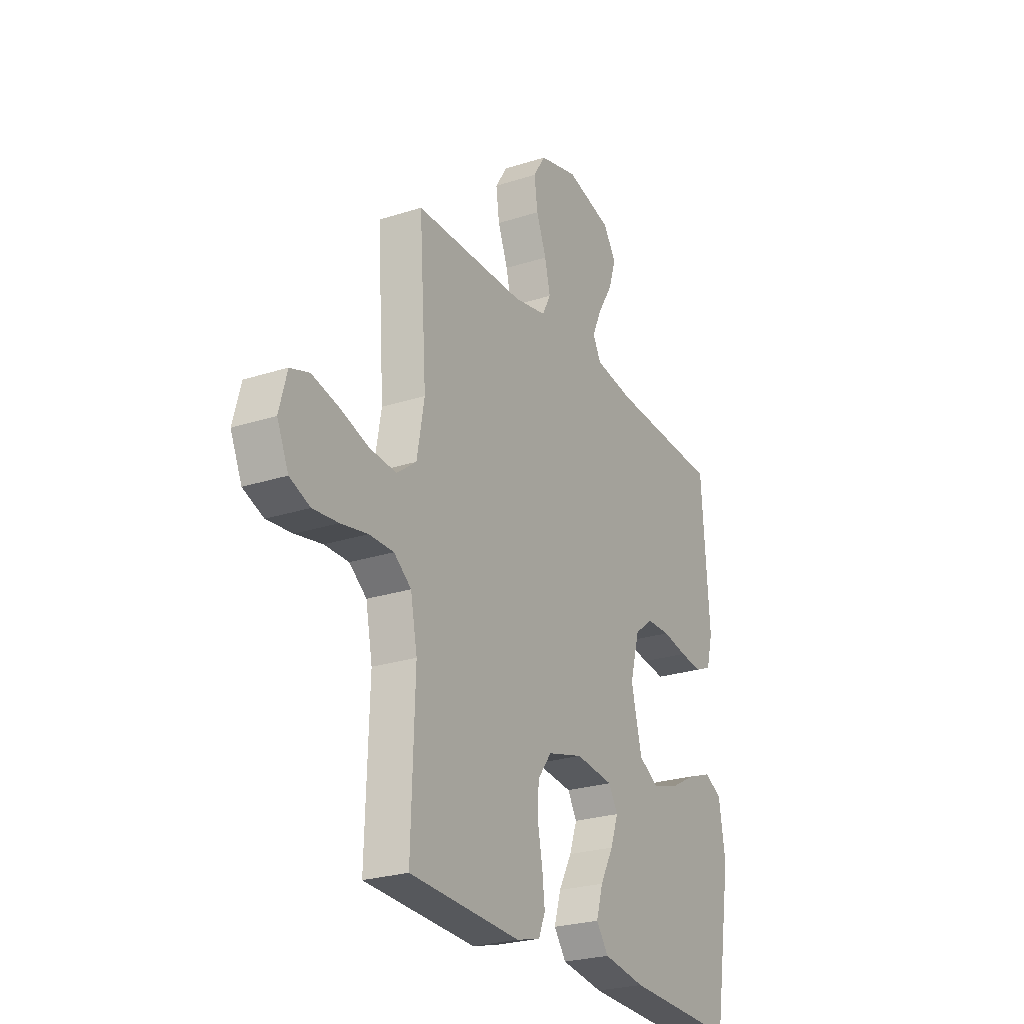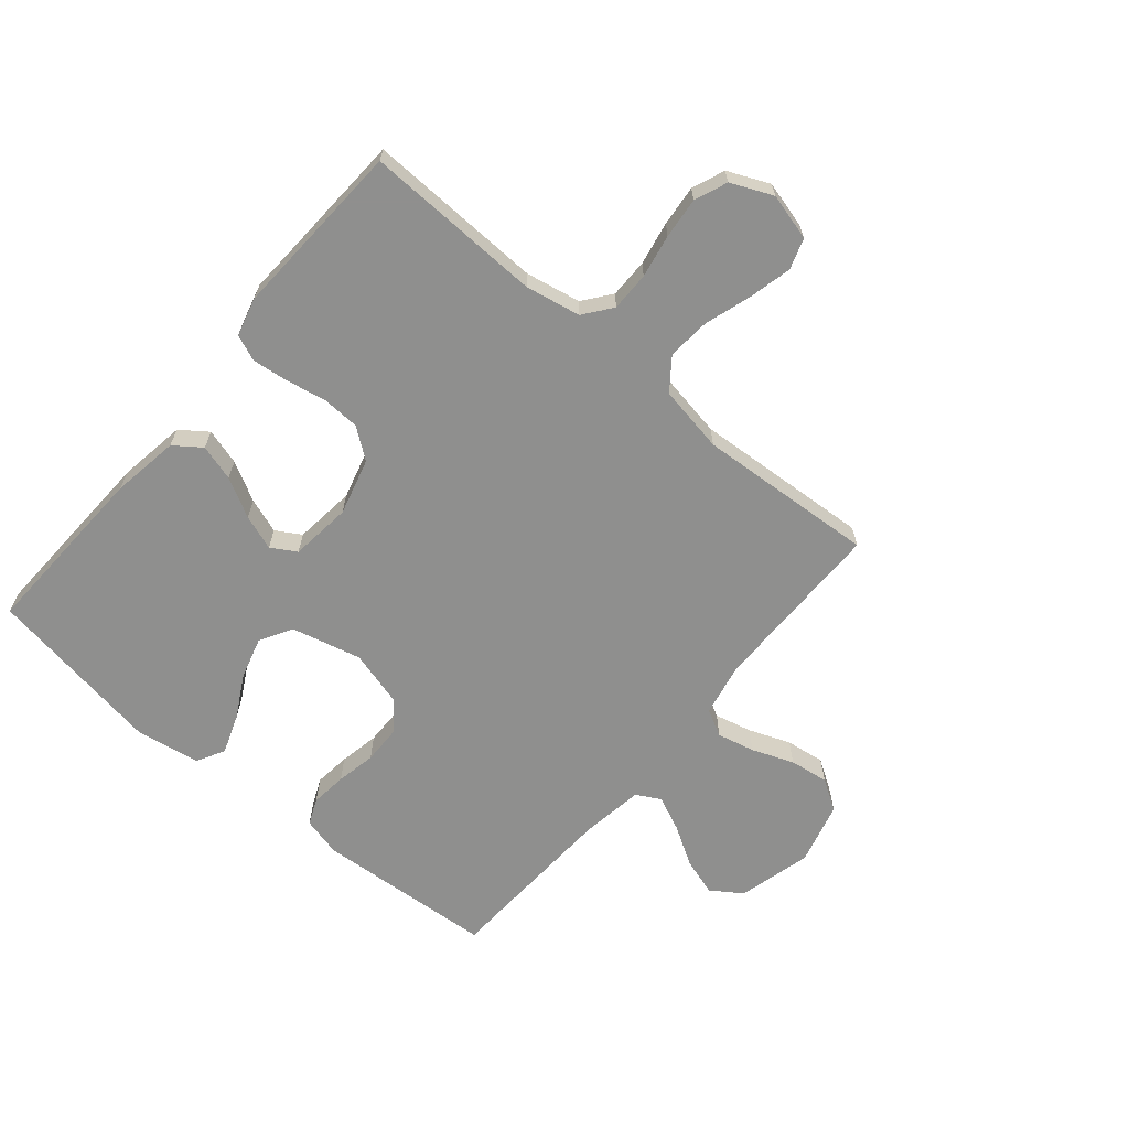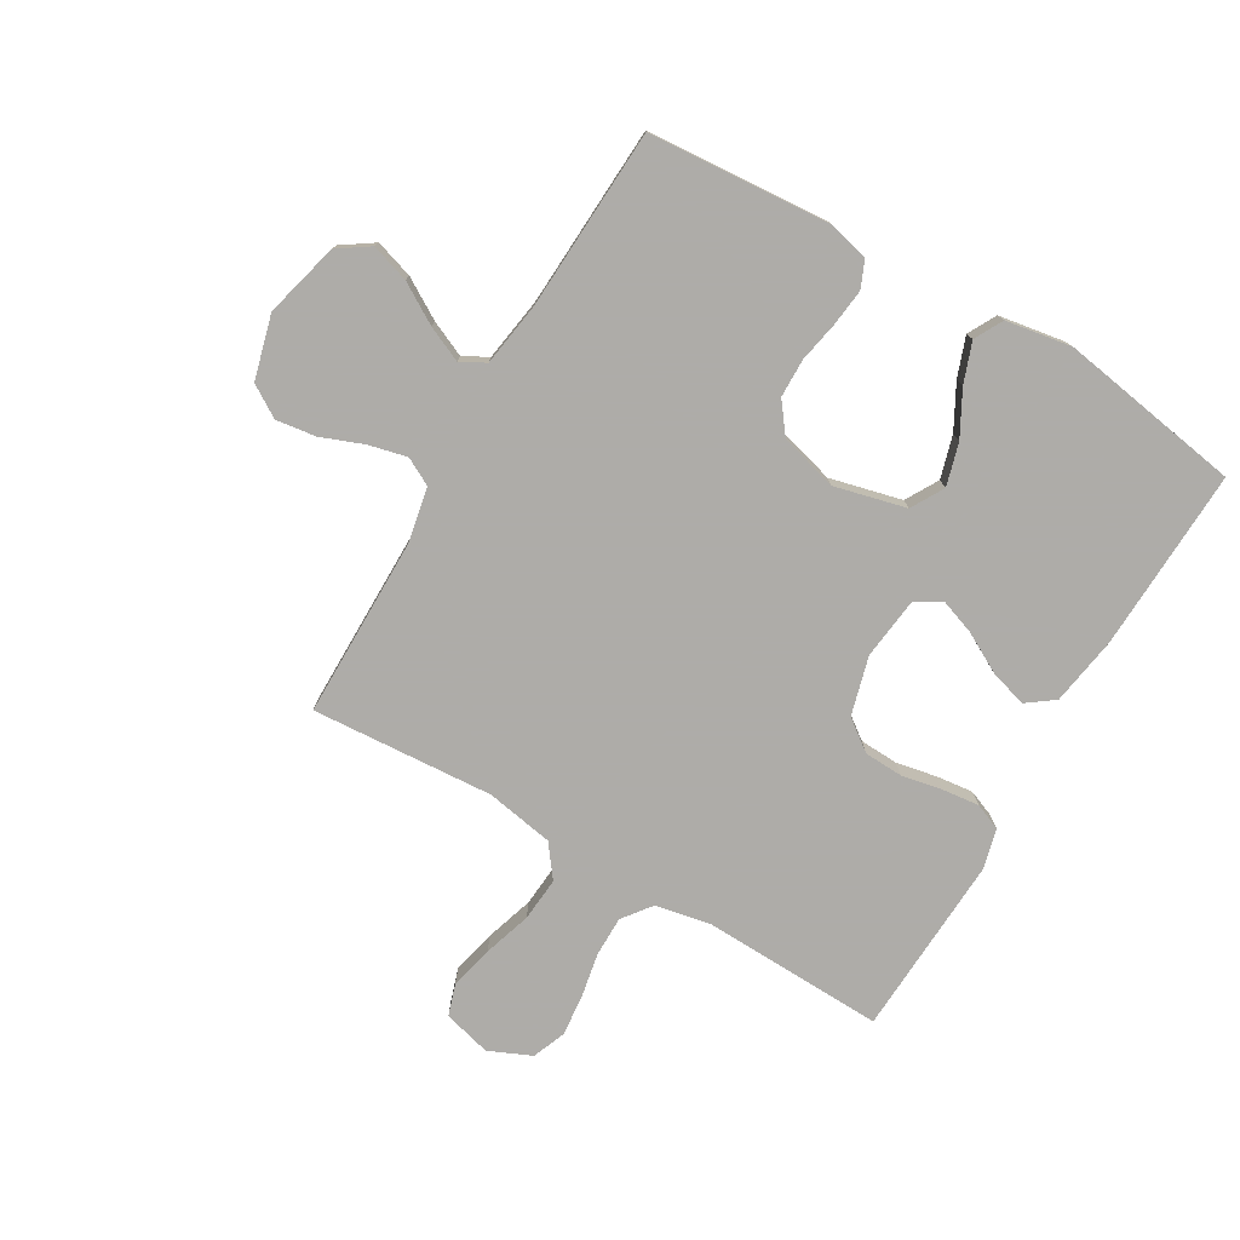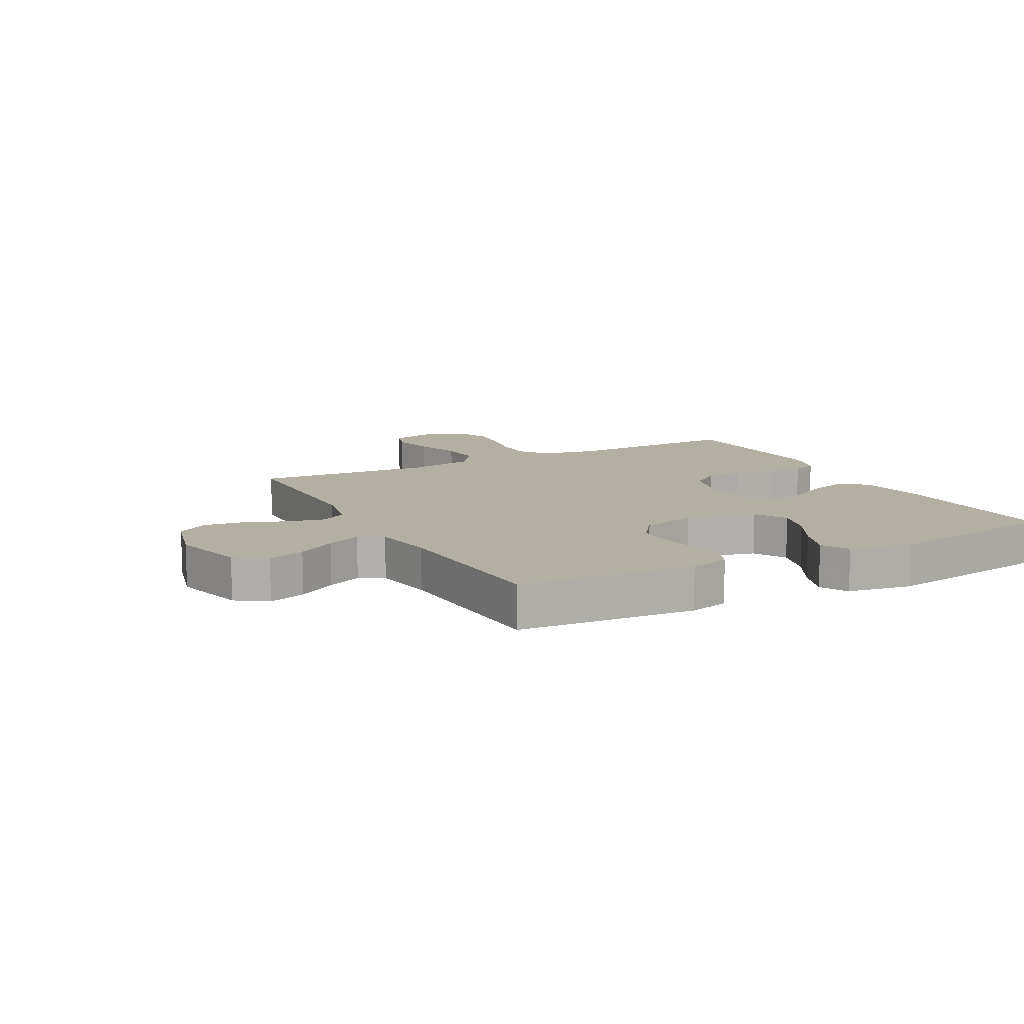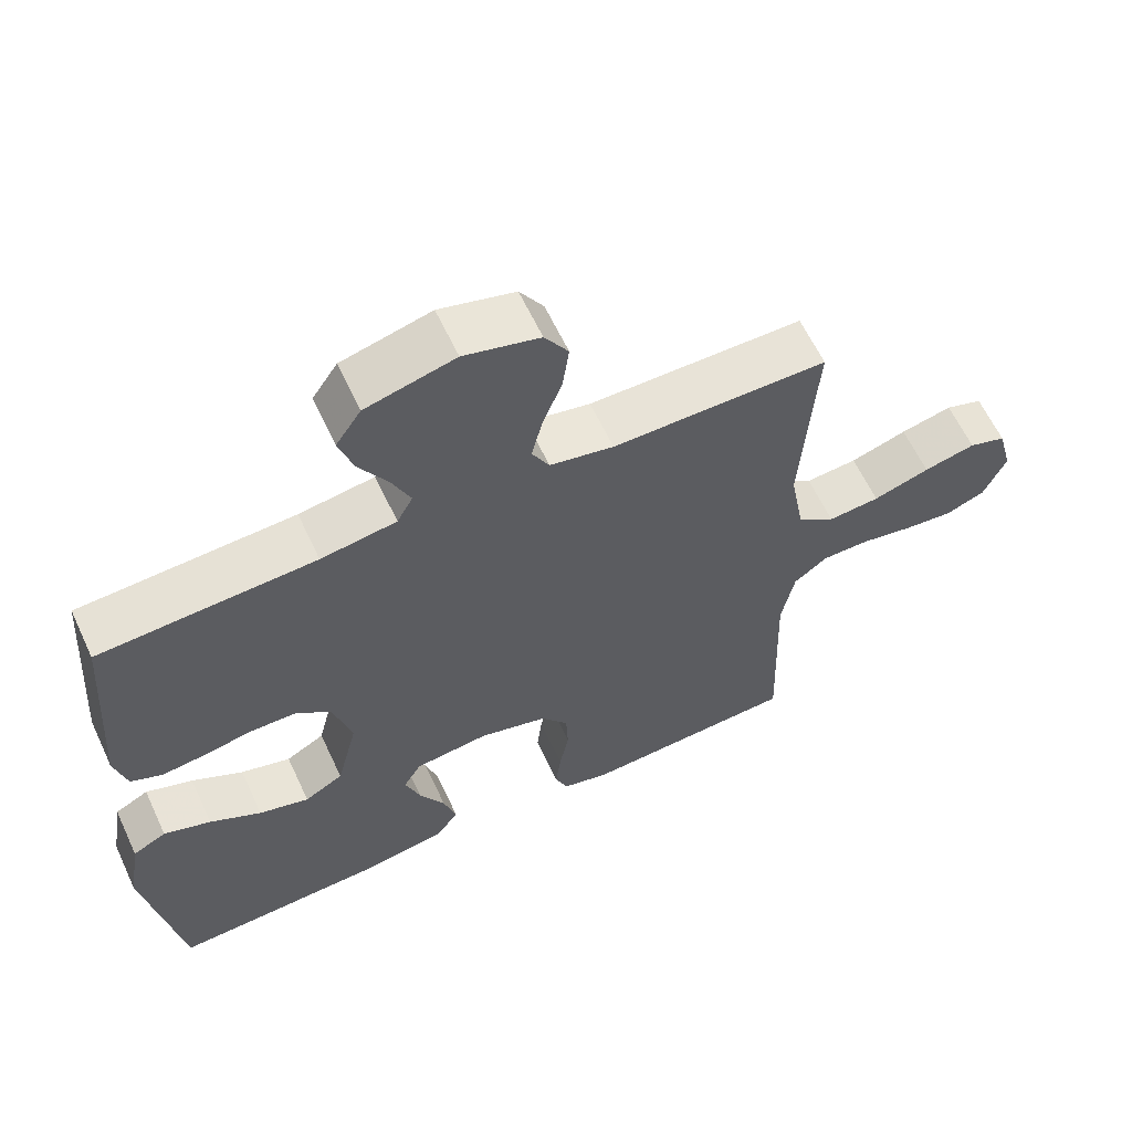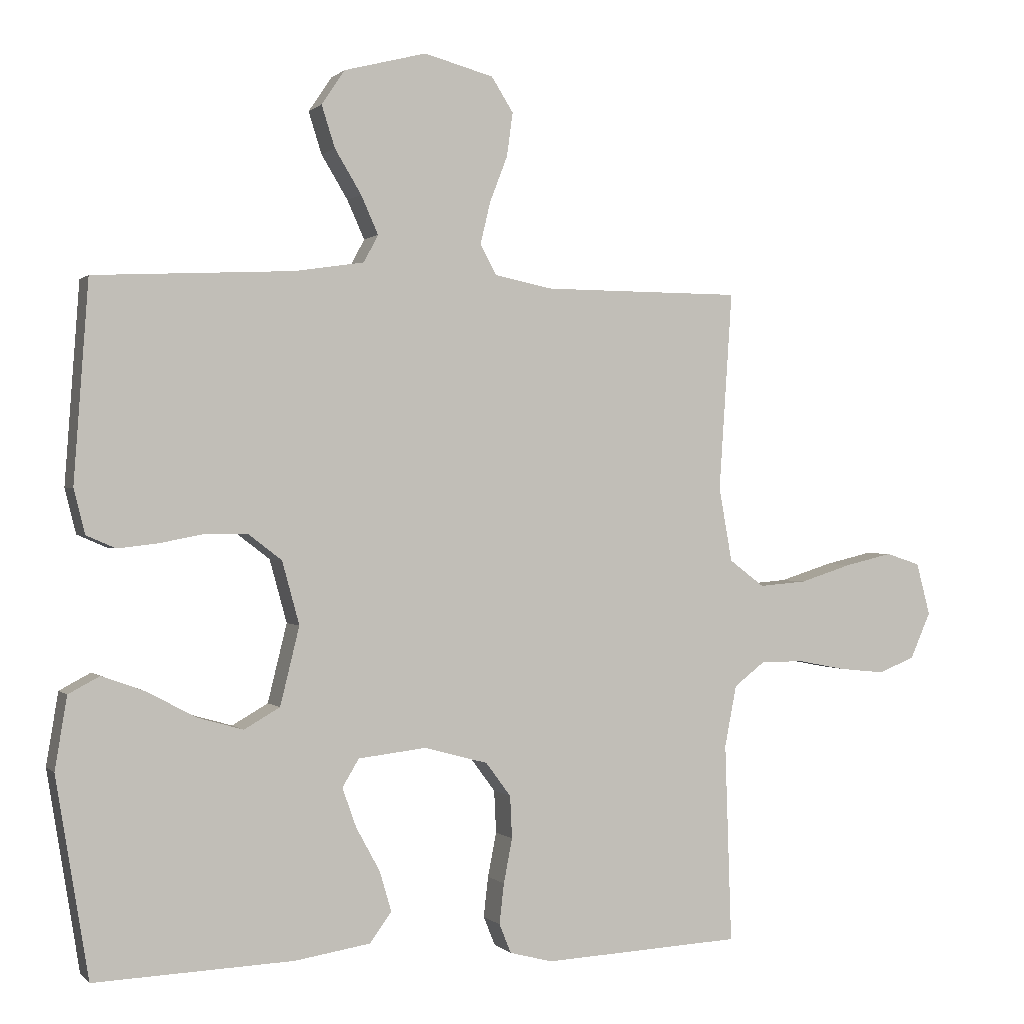
<metadata>
{"format":"obj","ext":"obj","renderer":"f3d","projection":"perspective","resolution":1024,"background":"white","views":[{"elev":-25.1,"azim":-62.2,"up":"+Z"},{"elev":-65.3,"azim":-130.1,"up":"+Y"},{"elev":-77.0,"azim":59.7,"up":"+Y"},{"elev":11.2,"azim":62.1,"up":"+Y"},{"elev":61.7,"azim":155.0,"up":"+Z"},{"elev":0.4,"azim":159.6,"up":"+Z"}]}
</metadata>
<code>
v 0.5 0.07 0.5
v 0.522 0.07 0.2
v 0.505 0.07 0.133
v 0.461 0.07 0.114
v 0.4 0.07 0.121
v 0.333 0.07 0.134
v 0.269 0.07 0.133
v 0.219 0.07 0.095
v 0.193 0.07 0
v 0.222 0.07 -0.118
v 0.276 0.07 -0.149
v 0.346 0.07 -0.129
v 0.418 0.07 -0.09
v 0.484 0.07 -0.066
v 0.531 0.07 -0.091
v 0.549 0.07 -0.2
v 0.5 0.07 -0.5
v 0.2 0.07 -0.488
v 0.086 0.07 -0.47
v 0.053 0.07 -0.425
v 0.071 0.07 -0.364
v 0.107 0.07 -0.298
v 0.128 0.07 -0.239
v 0.103 0.07 -0.197
v 0 0.07 -0.185
v -0.096 0.07 -0.211
v -0.134 0.07 -0.262
v -0.137 0.07 -0.326
v -0.124 0.07 -0.393
v -0.117 0.07 -0.454
v -0.135 0.07 -0.498
v -0.2 0.07 -0.515
v -0.5 0.07 -0.5
v -0.49 0.07 -0.2
v -0.508 0.07 -0.107
v -0.555 0.07 -0.071
v -0.621 0.07 -0.071
v -0.694 0.07 -0.085
v -0.763 0.07 -0.092
v -0.818 0.07 -0.07
v -0.849 0.07 0
v -0.828 0.07 0.079
v -0.776 0.07 0.096
v -0.704 0.07 0.079
v -0.625 0.07 0.054
v -0.553 0.07 0.048
v -0.5 0.07 0.088
v -0.48 0.07 0.2
v -0.5 0.07 0.5
v -0.2 0.07 0.501
v -0.111 0.07 0.519
v -0.087 0.07 0.564
v -0.102 0.07 0.627
v -0.129 0.07 0.697
v -0.138 0.07 0.763
v -0.105 0.07 0.815
v 0 0.07 0.843
v 0.124 0.07 0.811
v 0.159 0.07 0.759
v 0.139 0.07 0.696
v 0.099 0.07 0.63
v 0.073 0.07 0.572
v 0.095 0.07 0.531
v 0.2 0.07 0.515
v 0.5 0 0.5
v 0.522 0 0.2
v 0.505 0 0.133
v 0.461 0 0.114
v 0.4 0 0.121
v 0.333 0 0.134
v 0.269 0 0.133
v 0.219 0 0.095
v 0.193 0 0
v 0.222 0 -0.118
v 0.276 0 -0.149
v 0.346 0 -0.129
v 0.418 0 -0.09
v 0.484 0 -0.066
v 0.531 0 -0.091
v 0.549 0 -0.2
v 0.5 0 -0.5
v 0.2 0 -0.488
v 0.086 0 -0.47
v 0.053 0 -0.425
v 0.071 0 -0.364
v 0.107 0 -0.298
v 0.128 0 -0.239
v 0.103 0 -0.197
v 0 0 -0.185
v -0.096 0 -0.211
v -0.134 0 -0.262
v -0.137 0 -0.326
v -0.124 0 -0.393
v -0.117 0 -0.454
v -0.135 0 -0.498
v -0.2 0 -0.515
v -0.5 0 -0.5
v -0.49 0 -0.2
v -0.508 0 -0.107
v -0.555 0 -0.071
v -0.621 0 -0.071
v -0.694 0 -0.085
v -0.763 0 -0.092
v -0.818 0 -0.07
v -0.849 0 0
v -0.828 0 0.079
v -0.776 0 0.096
v -0.704 0 0.079
v -0.625 0 0.054
v -0.553 0 0.048
v -0.5 0 0.088
v -0.48 0 0.2
v -0.5 0 0.5
v -0.2 0 0.501
v -0.111 0 0.519
v -0.087 0 0.564
v -0.102 0 0.627
v -0.129 0 0.697
v -0.138 0 0.763
v -0.105 0 0.815
v 0 0 0.843
v 0.124 0 0.811
v 0.159 0 0.759
v 0.139 0 0.696
v 0.099 0 0.63
v 0.073 0 0.572
v 0.095 0 0.531
v 0.2 0 0.515
f 58 59 60 61
f 58 61 62
f 57 58 62
f 56 57 62
f 53 54 55 56
f 52 53 56 62
f 51 52 62 63
f 48 49 50
f 47 48 50 51
f 42 43 44 45
f 40 41 42 45
f 40 45 46
f 37 38 39 40
f 36 37 40 46
f 35 36 46 47
f 31 32 33 34
f 28 29 30 31
f 28 31 34 35
f 19 20 21 22
f 19 22 23
f 18 19 23
f 17 18 23
f 16 17 23 24
f 12 13 14 15
f 11 12 15 16
f 3 4 5 6
f 1 2 3 6
f 64 1 6 7
f 63 64 7 8
f 51 63 8 9
f 47 51 9 10
f 27 28 35 47
f 26 27 47
f 25 26 47 10
f 11 16 24 25
f 10 11 25
f 125 124 123 122
f 126 125 122
f 126 122 121
f 126 121 120
f 120 119 118 117
f 126 120 117 116
f 127 126 116 115
f 114 113 112
f 115 114 112 111
f 109 108 107 106
f 109 106 105 104
f 110 109 104
f 104 103 102 101
f 110 104 101 100
f 111 110 100 99
f 98 97 96 95
f 95 94 93 92
f 99 98 95 92
f 86 85 84 83
f 87 86 83
f 87 83 82
f 87 82 81
f 88 87 81 80
f 79 78 77 76
f 80 79 76 75
f 70 69 68 67
f 70 67 66 65
f 71 70 65 128
f 72 71 128 127
f 73 72 127 115
f 74 73 115 111
f 111 99 92 91
f 111 91 90
f 74 111 90 89
f 89 88 80 75
f 89 75 74
f 1 65 66 2
f 2 66 67 3
f 3 67 68 4
f 4 68 69 5
f 5 69 70 6
f 6 70 71 7
f 7 71 72 8
f 8 72 73 9
f 9 73 74 10
f 10 74 75 11
f 11 75 76 12
f 12 76 77 13
f 13 77 78 14
f 14 78 79 15
f 15 79 80 16
f 16 80 81 17
f 17 81 82 18
f 18 82 83 19
f 19 83 84 20
f 20 84 85 21
f 21 85 86 22
f 22 86 87 23
f 23 87 88 24
f 24 88 89 25
f 25 89 90 26
f 26 90 91 27
f 27 91 92 28
f 28 92 93 29
f 29 93 94 30
f 30 94 95 31
f 31 95 96 32
f 32 96 97 33
f 33 97 98 34
f 34 98 99 35
f 35 99 100 36
f 36 100 101 37
f 37 101 102 38
f 38 102 103 39
f 39 103 104 40
f 40 104 105 41
f 41 105 106 42
f 42 106 107 43
f 43 107 108 44
f 44 108 109 45
f 45 109 110 46
f 46 110 111 47
f 47 111 112 48
f 48 112 113 49
f 49 113 114 50
f 50 114 115 51
f 51 115 116 52
f 52 116 117 53
f 53 117 118 54
f 54 118 119 55
f 55 119 120 56
f 56 120 121 57
f 57 121 122 58
f 58 122 123 59
f 59 123 124 60
f 60 124 125 61
f 61 125 126 62
f 62 126 127 63
f 63 127 128 64
f 64 128 65 1

</code>
